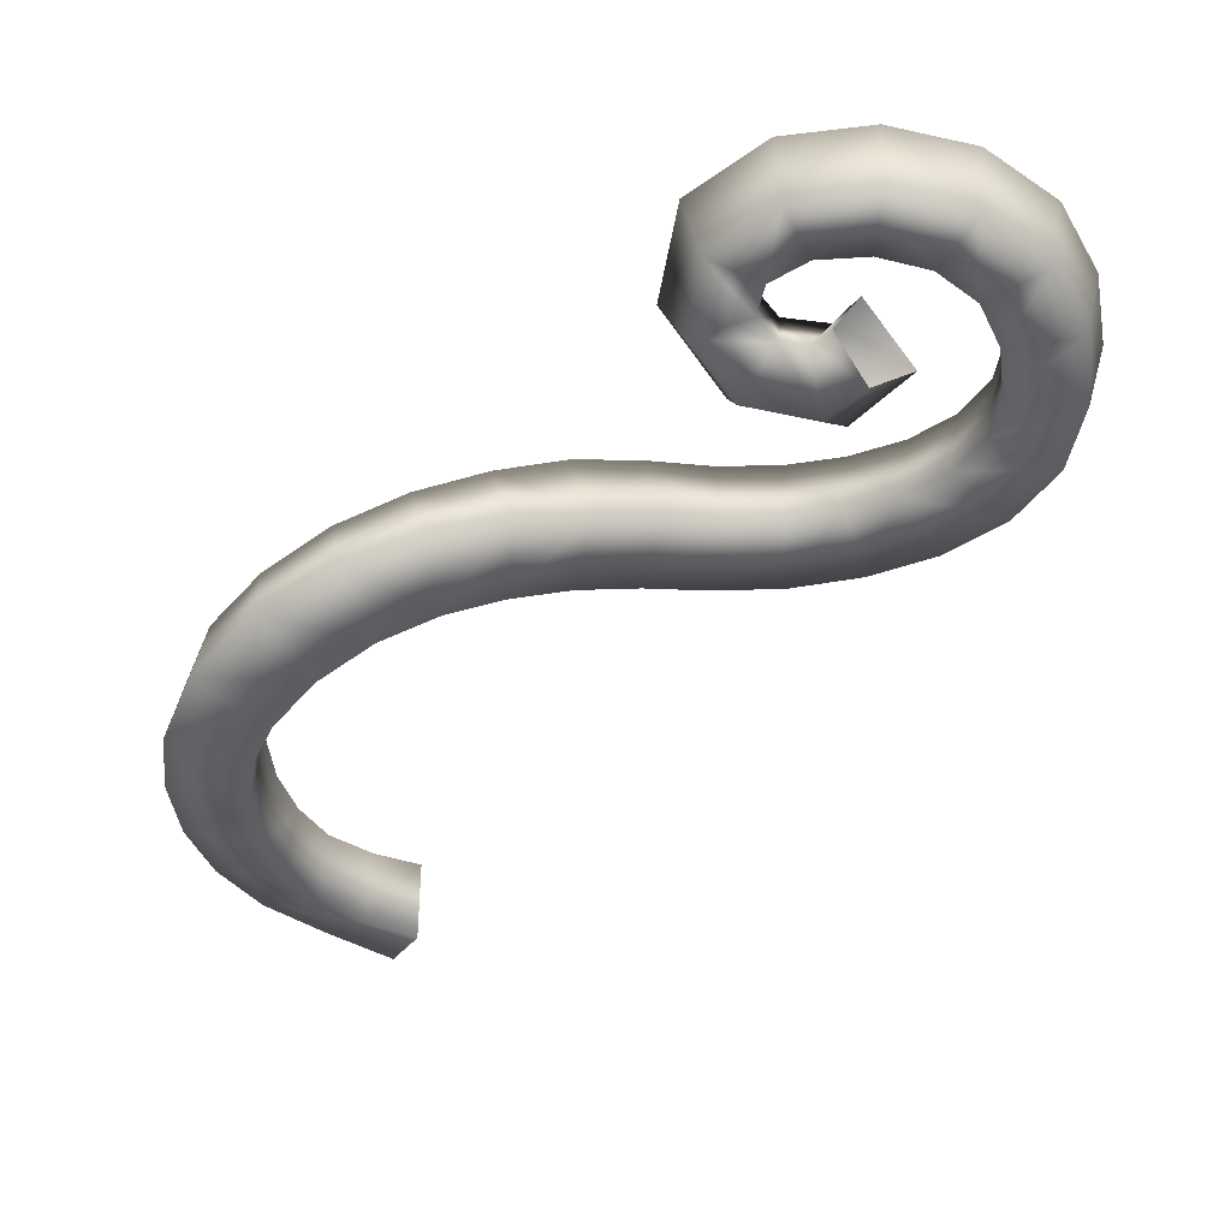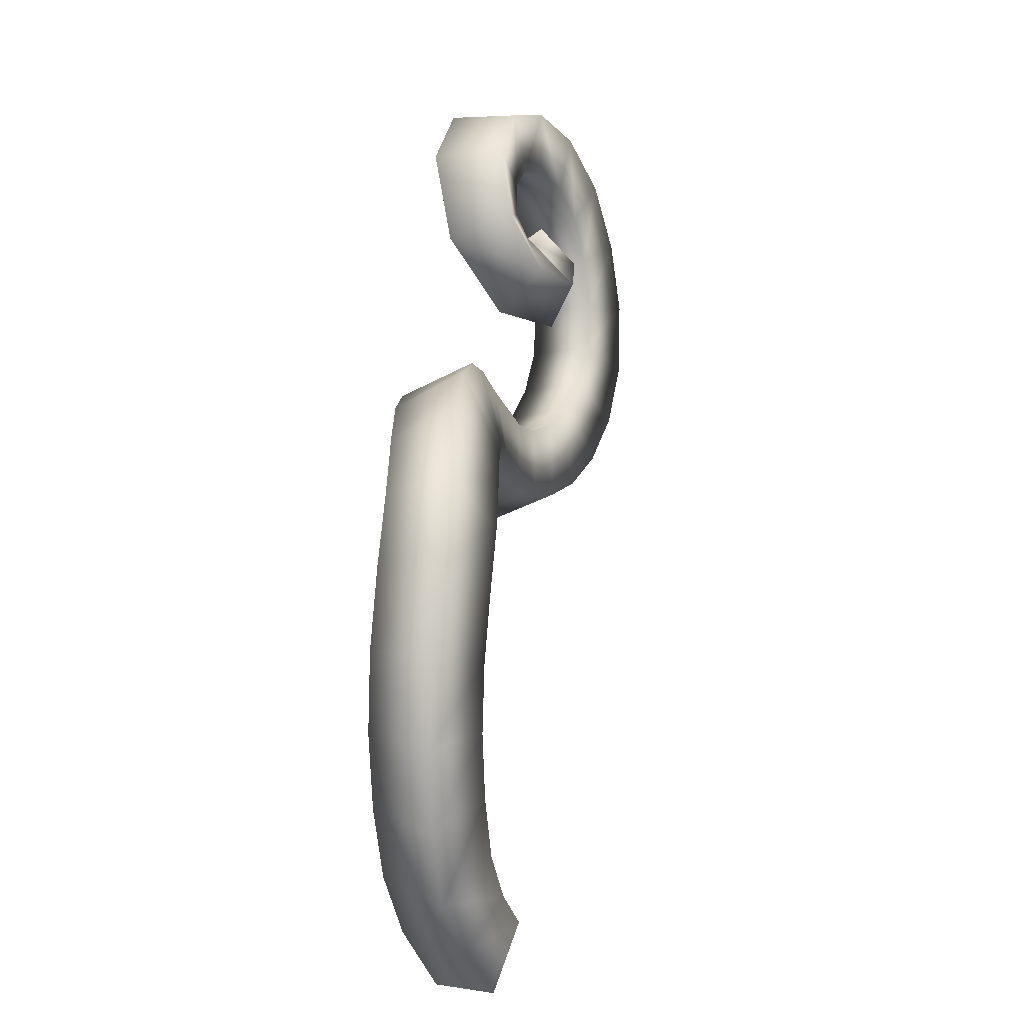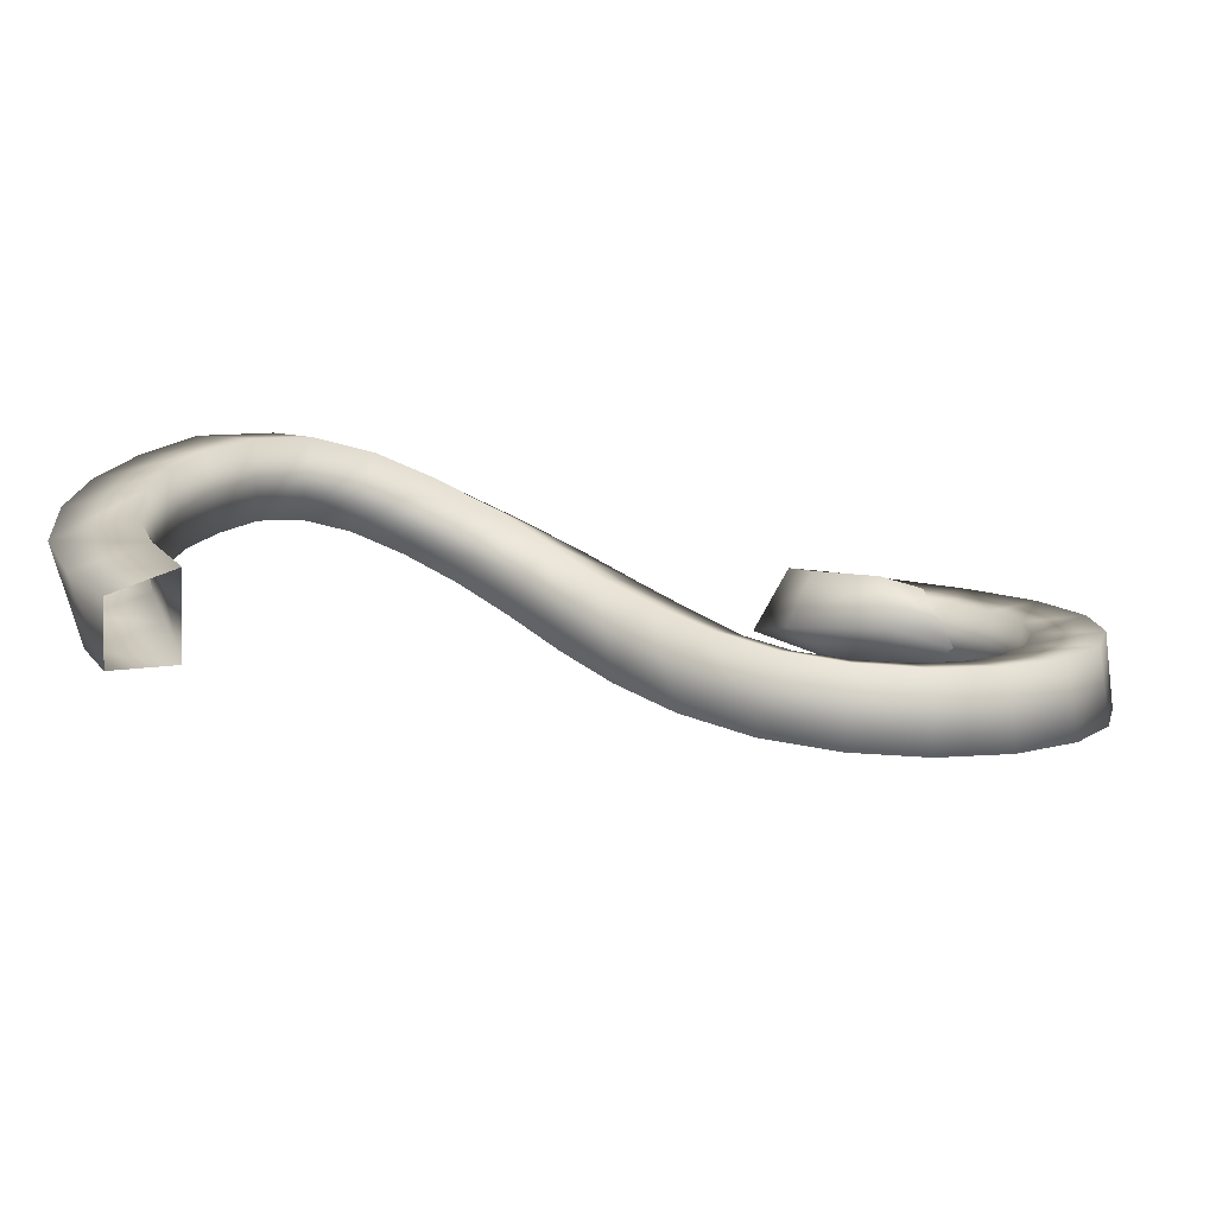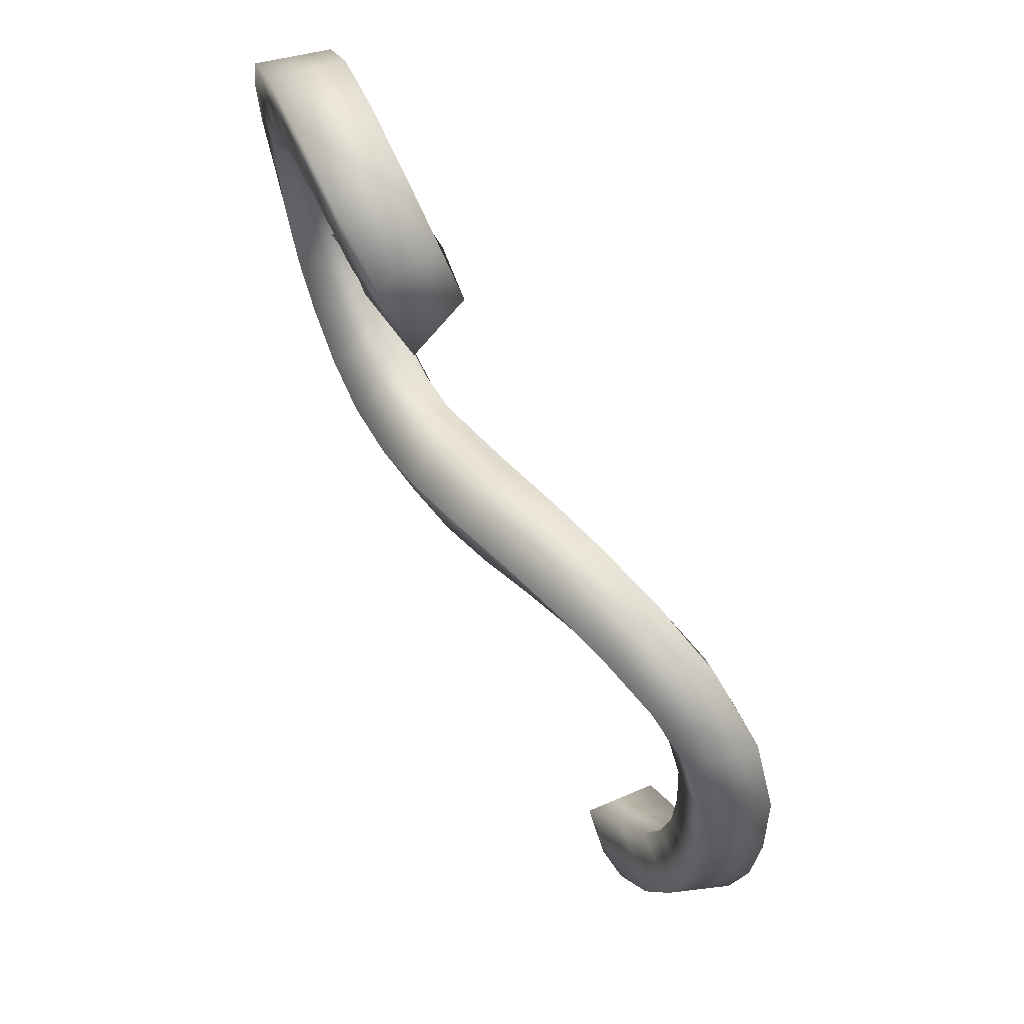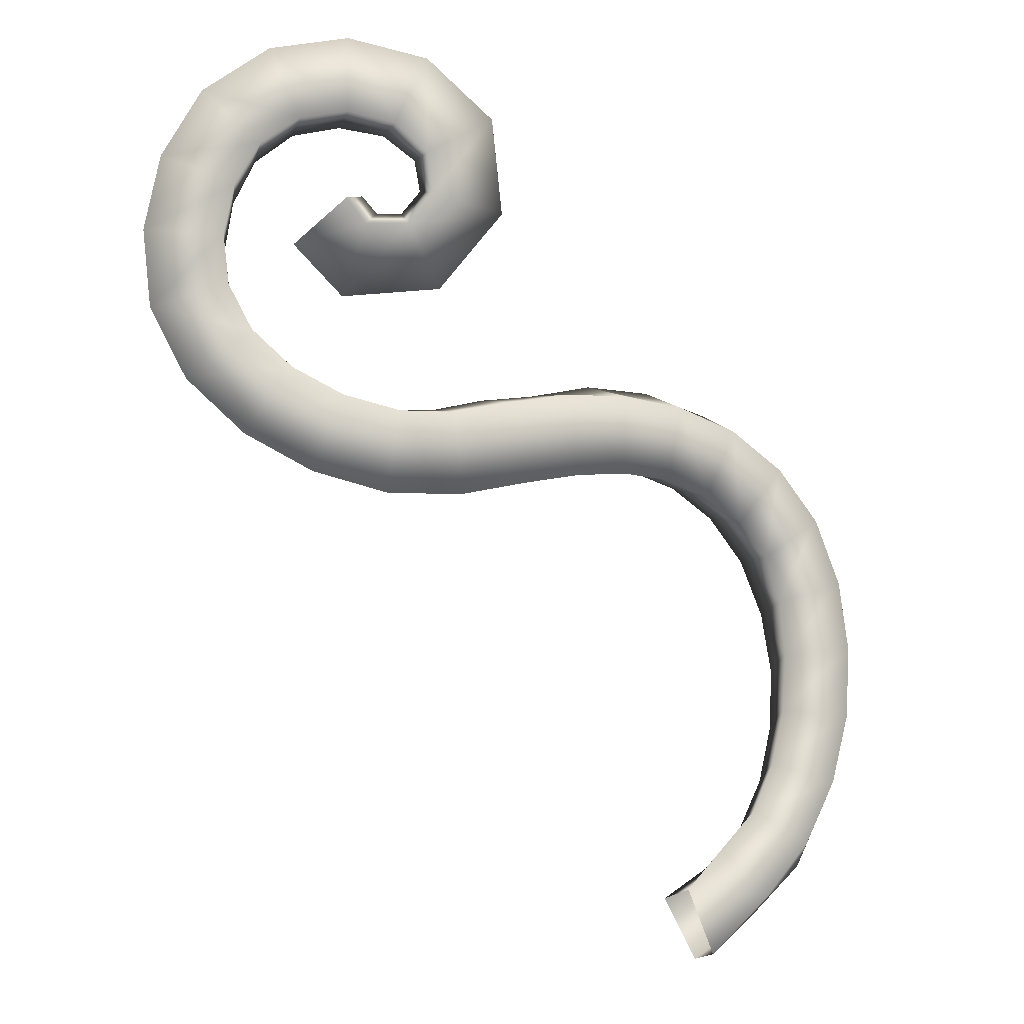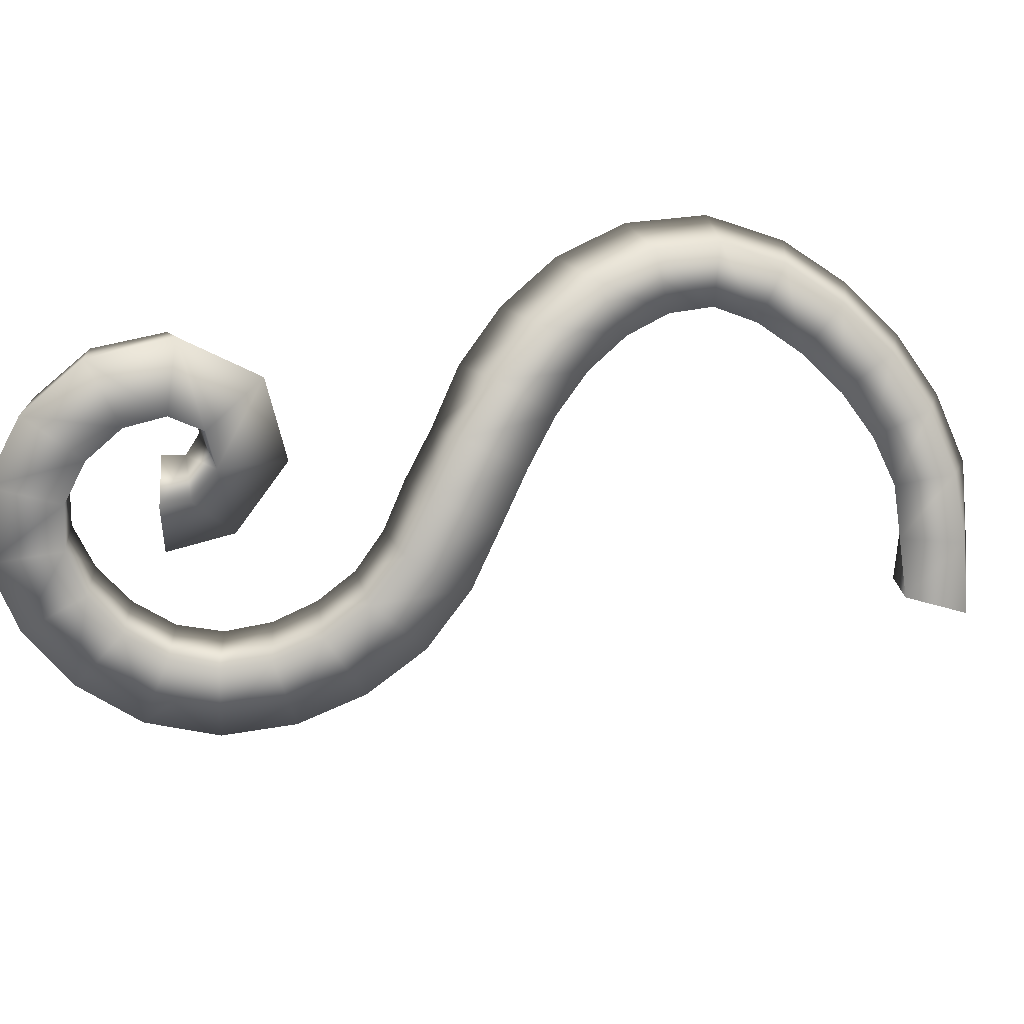
<metadata>
{"format":"obj","ext":"obj","renderer":"f3d","projection":"perspective","resolution":1024,"background":"white","views":[{"elev":51.8,"azim":-174.3,"up":"+Z"},{"elev":-0.8,"azim":118.1,"up":"+Z"},{"elev":14.1,"azim":-156.3,"up":"+Y"},{"elev":58.8,"azim":69.5,"up":"+Z"},{"elev":-12.0,"azim":-9.0,"up":"+Z"},{"elev":-70.2,"azim":49.9,"up":"+Y"}]}
</metadata>
<code>
g tendril_left_thick_mesh
v -0.1518 0.01831 0.1576
v -0.183 0.01323 0.1562
v -0.1791 0.003447 0.1887
v -0.2139 0.009528 0.1633
v -0.1545 0.007088 0.1899
v -0.1239 0.02435 0.1649
v -0.2027 0.001399 0.194
v -0.2422 0.007093 0.1775
v -0.1295 0.01274 0.1966
v -0.09955 0.03255 0.1709
v -0.2238 0.0003631 0.2044
v -0.2219 0.03157 0.2097
v -0.2663 0.005408 0.199
v -0.2404 -0.0003099 0.2194
v -0.2816 0.003635 0.2279
v -0.2026 0.03292 0.2008
v -0.1822 0.03511 0.1967
v -0.1046 0.02057 0.203
v -0.07706 0.04275 0.1747
v -0.07842 0.03107 0.2059
v -0.05577 0.05318 0.1749
v -0.1614 0.03832 0.1984
v -0.1165 0.05093 0.2096
v -0.05132 0.04292 0.2049
v -0.03571 0.06338 0.1703
v -0.1397 0.04367 0.2049
v -0.08987 0.05892 0.217
v -0.0248 0.05557 0.1984
v -0.01816 0.07252 0.161
v -0.06146 0.06955 0.218
v -0.06629 0.08094 0.1847
v -0.08811 0.07056 0.1837
v -0.1104 0.06045 0.179
v -0.1339 0.05347 0.1743
v -0.0007084 0.0681 0.1848
v -0.004916 0.07873 0.1471
v -0.03232 0.08219 0.212
v -0.1587 0.04762 0.1687
v 0.01828 0.07729 0.1637
v 0.001627 0.08165 0.1271
v -0.1856 0.04286 0.1674
v 0.02889 0.08006 0.1359
v 0.03235 0.1094 0.1365
v 0.003628 0.08175 0.1033
v 0.03216 0.07901 0.1057
v 0.001867 0.08124 0.07845
v 0.01953 0.1057 0.1704
v -0.2127 0.03954 0.1732
v 0.02966 0.07675 0.07526
v -0.003927 0.07959 0.05468
v -0.004179 0.09537 0.1967
v -0.04468 0.09141 0.1799
v -0.02483 0.1018 0.1688
v 0.02169 0.07394 0.0462
v -0.0136 0.07675 0.03343
v -0.008615 0.1096 0.1504
v 0.007971 0.07002 0.0193
v 0.0111 0.09734 0.01057
v -0.02949 0.07245 0.01622
v -0.01168 0.06682 -0.004647
v -0.04659 0.06453 -0.001615
v -0.03543 0.06804 -0.02864
v -0.01157 0.09393 -0.01193
v -0.03744 0.09264 -0.03017
v -0.04961 0.09743 -0.00402
v -0.03013 0.1009 0.009241
v -0.04659 0.06453 -0.001615
v -0.02949 0.07245 0.01622
v -0.01328 0.1048 0.02673
v -0.0136 0.07675 0.03343
v -0.00233 0.1082 0.04924
v -0.003927 0.07959 0.05468
v 0.02581 0.1019 0.03983
v 0.003862 0.1104 0.07454
v 0.001867 0.08124 0.07845
v 0.03397 0.1053 0.07105
v 0.005138 0.112 0.1006
v 0.003628 0.08175 0.1033
v 0.03623 0.1076 0.1032
v 0.001258 0.1124 0.1264
v 0.001627 0.08165 0.1271
v -0.004916 0.07873 0.1471
v -0.01816 0.07252 0.161
v -0.03571 0.06338 0.1703
v -0.05577 0.05318 0.1749
v -0.07706 0.04275 0.1747
v -0.09955 0.03255 0.1709
v -0.1239 0.02435 0.1649
v -0.1518 0.01831 0.1576
v -0.183 0.01323 0.1562
v -0.2139 0.009528 0.1633
v -0.2422 0.007093 0.1775
v -0.2384 0.03727 0.1856
v -0.2663 0.005408 0.199
v -0.2606 0.0354 0.2051
v -0.2816 0.003635 0.2279
v -0.2381 0.03065 0.2228
v -0.2755 0.03386 0.2316
v -0.2504 -0.0006142 0.2382
v -0.2802 0.03184 0.2618
v -0.2854 0.001364 0.2602
v -0.2485 0.02983 0.2404
v -0.253 -0.001182 0.2594
v -0.2854 0.001364 0.2602
v -0.2753 0.02975 0.2919
v -0.2794 -0.0008191 0.2915
v -0.2516 0.02892 0.2611
v -0.2489 -0.001744 0.2809
v -0.2794 -0.0008191 0.2915
v -0.2607 0.02802 0.3195
v -0.2634 -0.00278 0.3203
v -0.2485 0.02797 0.2825
v -0.2388 -0.001972 0.2992
v -0.2634 -0.00278 0.3203
v -0.2356 0.02696 0.339
v -0.2362 -0.003839 0.3403
v -0.2397 0.02724 0.3014
v -0.2227 -0.001832 0.3112
v -0.2362 -0.003839 0.3403
v -0.2049 0.02722 0.3463
v -0.2033 -0.003248 0.3473
v -0.224 0.02696 0.3142
v -0.2026 -0.0009829 0.3157
v -0.2033 -0.003248 0.3473
v -0.2042 0.02747 0.3191
v -0.1828 0.001024 0.3125
v -0.1695 -0.0003392 0.3417
v -0.1743 0.02961 0.341
v -0.1695 -0.0003392 0.3417
v -0.1849 0.02906 0.3172
v -0.1685 0.004466 0.3015
v -0.1407 0.006701 0.3188
v -0.1503 0.03511 0.321
v -0.1407 0.006701 0.3188
v -0.1709 0.03195 0.308
v -0.1653 0.009499 0.2856
v -0.1347 0.01776 0.2806
v -0.1755 0.01089 0.2721
v -0.1599 0.029 0.2496
v -0.2011 0.03437 0.2459
v -0.1682 0.03353 0.2946
v -0.1458 0.04257 0.2907
v -0.1347 0.01776 0.2806
v -0.176 0.03476 0.2846
v -0.1641 0.04811 0.2676
v -0.1599 0.029 0.2496
v -0.1928 0.04954 0.264
v -0.2011 0.03437 0.2459
v -0.2228 0.02394 0.2646
v -0.2068 0.04343 0.2753
v -0.1867 0.03303 0.2831
v -0.1932 0.03317 0.2909
v -0.2022 0.006292 0.2803
v -0.1937 0.01124 0.2712
v -0.2228 0.02394 0.2646
g tendril_left_thick_mesh_0
f 3 2 1
f 4 2 3
f 5 3 1
f 5 1 6
f 7 4 3
f 8 4 7
f 9 5 6
f 9 6 10
f 11 8 7
f 11 7 12
f 13 8 11
f 14 13 11
f 14 11 12
f 15 13 14
f 16 7 3
f 7 16 12
f 17 3 5
f 17 16 3
f 18 9 10
f 18 10 19
f 20 18 19
f 20 19 21
f 22 5 9
f 22 17 5
f 18 23 9
f 23 18 20
f 24 20 21
f 24 21 25
f 26 22 9
f 23 26 9
f 27 20 24
f 27 23 20
f 28 24 25
f 28 25 29
f 30 27 24
f 30 24 28
f 27 30 31
f 23 27 32
f 32 27 31
f 26 23 33
f 33 23 32
f 22 26 34
f 34 26 33
f 35 28 29
f 35 29 36
f 37 30 28
f 30 37 31
f 37 28 35
f 38 22 34
f 17 22 38
f 39 35 36
f 39 36 40
f 41 17 38
f 16 17 41
f 42 39 40
f 39 42 43
f 42 40 44
f 45 42 44
f 42 45 43
f 45 44 46
f 35 39 47
f 47 39 43
f 48 16 41
f 16 48 12
f 49 45 46
f 49 46 50
f 51 35 47
f 51 37 35
f 37 51 52
f 37 52 31
f 53 51 47
f 51 53 52
f 54 49 50
f 54 50 55
f 56 53 47
f 56 47 43
f 57 54 55
f 54 57 58
f 57 55 59
f 60 57 59
f 57 60 58
f 60 59 61
f 62 60 61
f 60 62 63
f 60 63 58
f 62 64 63
f 64 65 63
f 65 66 63
f 63 66 58
f 65 67 66
f 67 68 66
f 66 68 69
f 66 69 58
f 68 70 69
f 69 70 71
f 69 71 58
f 70 72 71
f 71 73 58
f 73 54 58
f 49 54 73
f 71 72 74
f 71 74 73
f 72 75 74
f 76 49 73
f 74 76 73
f 45 49 76
f 74 75 77
f 74 77 76
f 75 78 77
f 79 45 76
f 77 79 76
f 45 79 43
f 79 77 43
f 77 78 80
f 77 80 43
f 78 81 80
f 80 56 43
f 80 81 56
f 81 82 56
f 56 82 53
f 82 83 53
f 53 83 52
f 83 84 52
f 52 84 31
f 84 85 31
f 85 86 31
f 86 32 31
f 86 87 32
f 87 33 32
f 87 88 33
f 88 34 33
f 88 89 34
f 89 38 34
f 89 90 38
f 90 41 38
f 90 91 41
f 91 48 41
f 91 92 48
f 92 93 48
f 92 94 93
f 48 93 12
f 94 95 93
f 93 95 12
f 94 96 95
f 95 97 12
f 97 14 12
f 96 98 95
f 95 98 97
f 99 14 97
f 99 15 14
f 98 96 100
f 96 101 100
f 98 102 97
f 102 99 97
f 98 100 102
f 99 103 15
f 103 99 102
f 103 104 15
f 100 101 105
f 101 106 105
f 100 107 102
f 107 103 102
f 100 105 107
f 103 108 104
f 108 103 107
f 108 109 104
f 105 106 110
f 106 111 110
f 105 112 107
f 112 108 107
f 105 110 112
f 108 113 109
f 113 108 112
f 113 114 109
f 110 111 115
f 111 116 115
f 110 117 112
f 117 113 112
f 110 115 117
f 113 118 114
f 118 113 117
f 118 119 114
f 115 116 120
f 116 121 120
f 115 122 117
f 122 118 117
f 115 120 122
f 119 118 123
f 118 122 123
f 124 119 123
f 122 125 123
f 120 125 122
f 124 123 126
f 123 125 126
f 127 124 126
f 120 121 128
f 121 129 128
f 125 120 130
f 125 130 126
f 120 128 130
f 127 126 131
f 126 130 131
f 132 127 131
f 128 129 133
f 129 134 133
f 130 128 135
f 130 135 131
f 128 133 135
f 132 131 136
f 131 135 136
f 137 132 136
f 137 136 138
f 139 137 138
f 140 139 138
f 135 141 136
f 135 133 141
f 136 141 138
f 133 134 142
f 133 142 141
f 134 143 142
f 141 142 144
f 141 144 138
f 142 143 145
f 142 145 144
f 143 146 145
f 145 146 147
f 145 147 144
f 146 148 147
f 147 148 149
f 150 147 149
f 147 151 144
f 147 150 151
f 144 151 138
f 150 152 151
f 152 153 151
f 151 154 138
f 153 154 151
f 154 140 138
f 154 153 155
f 140 154 155

</code>
